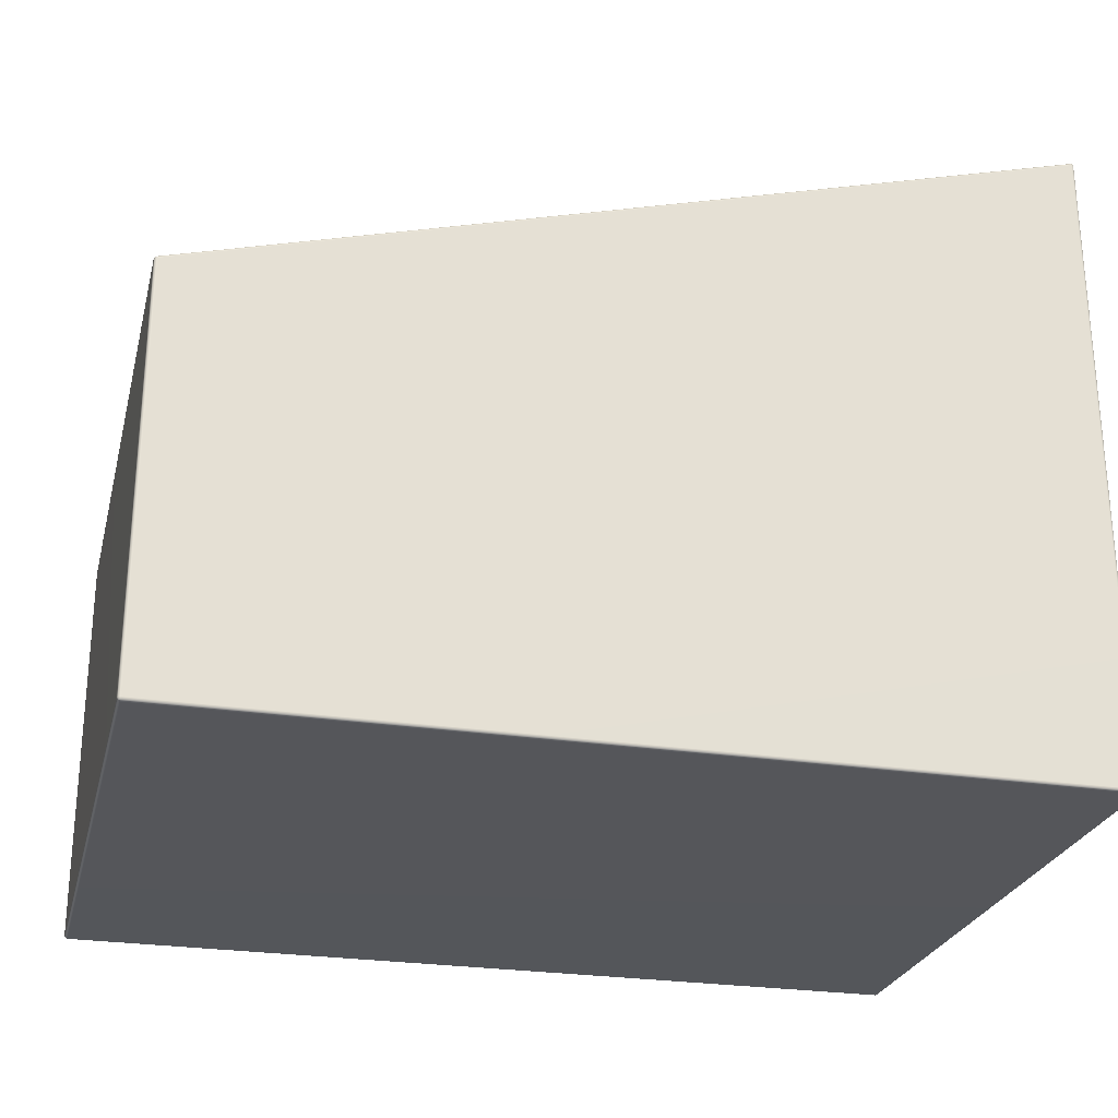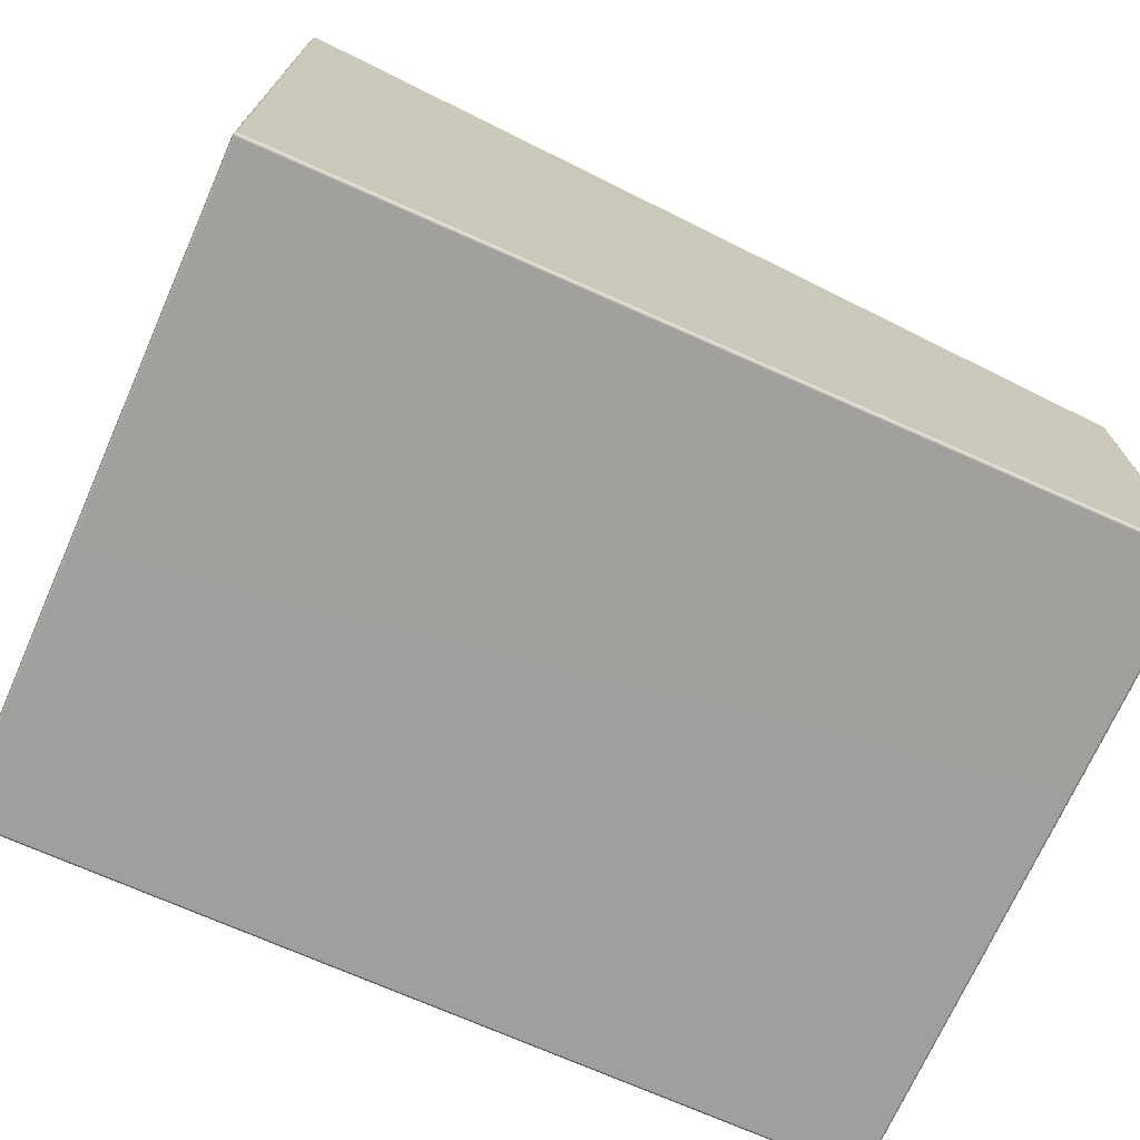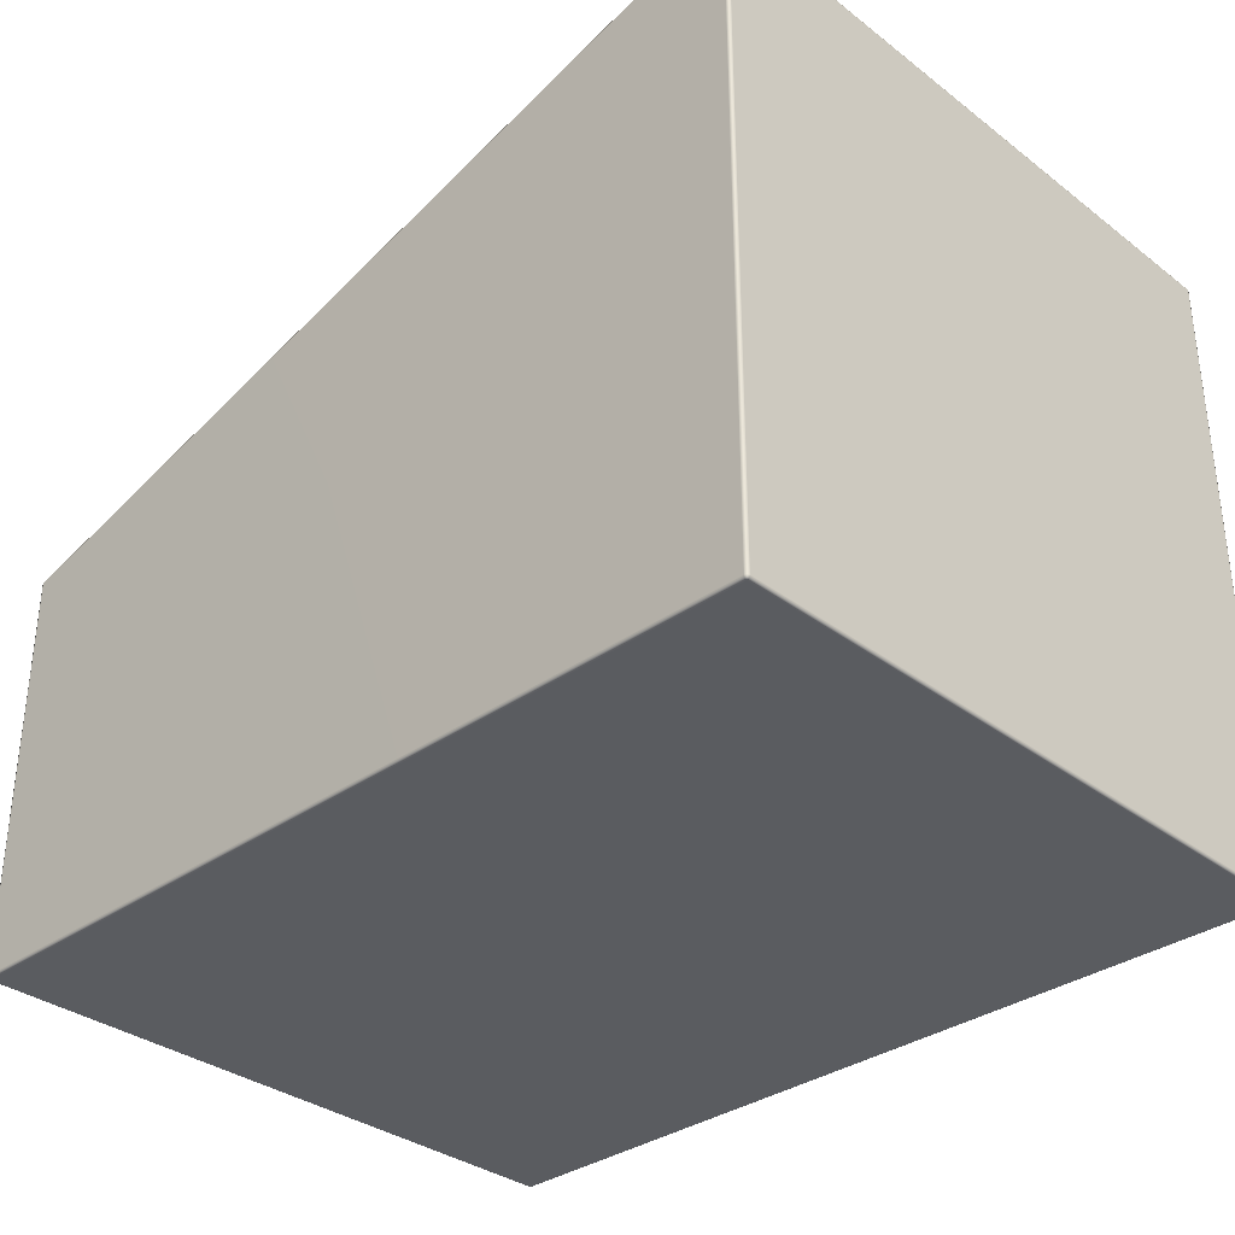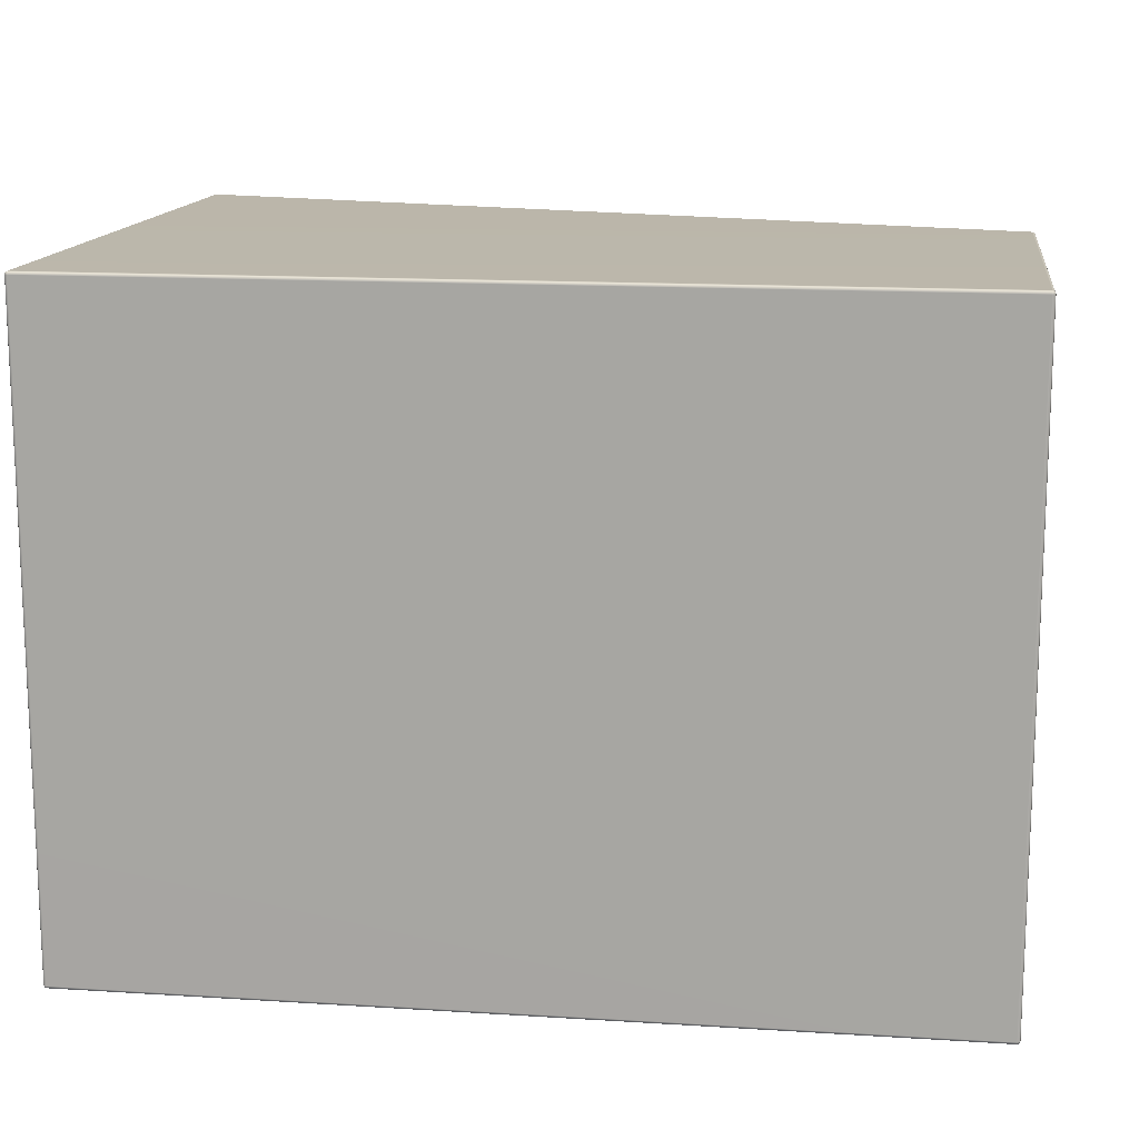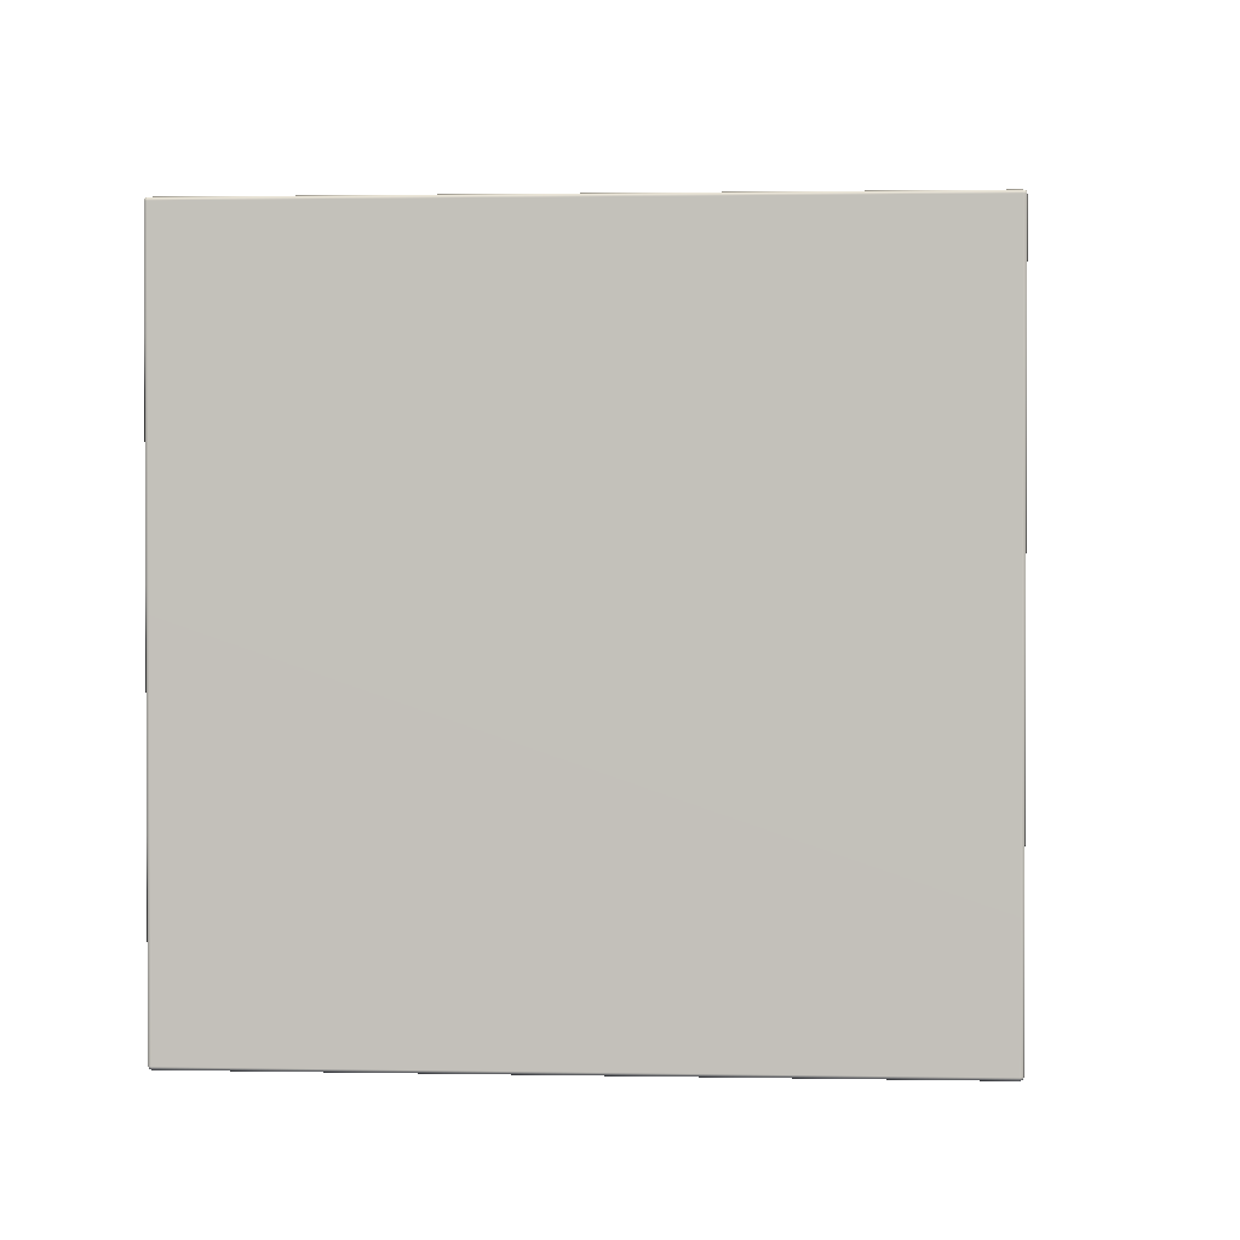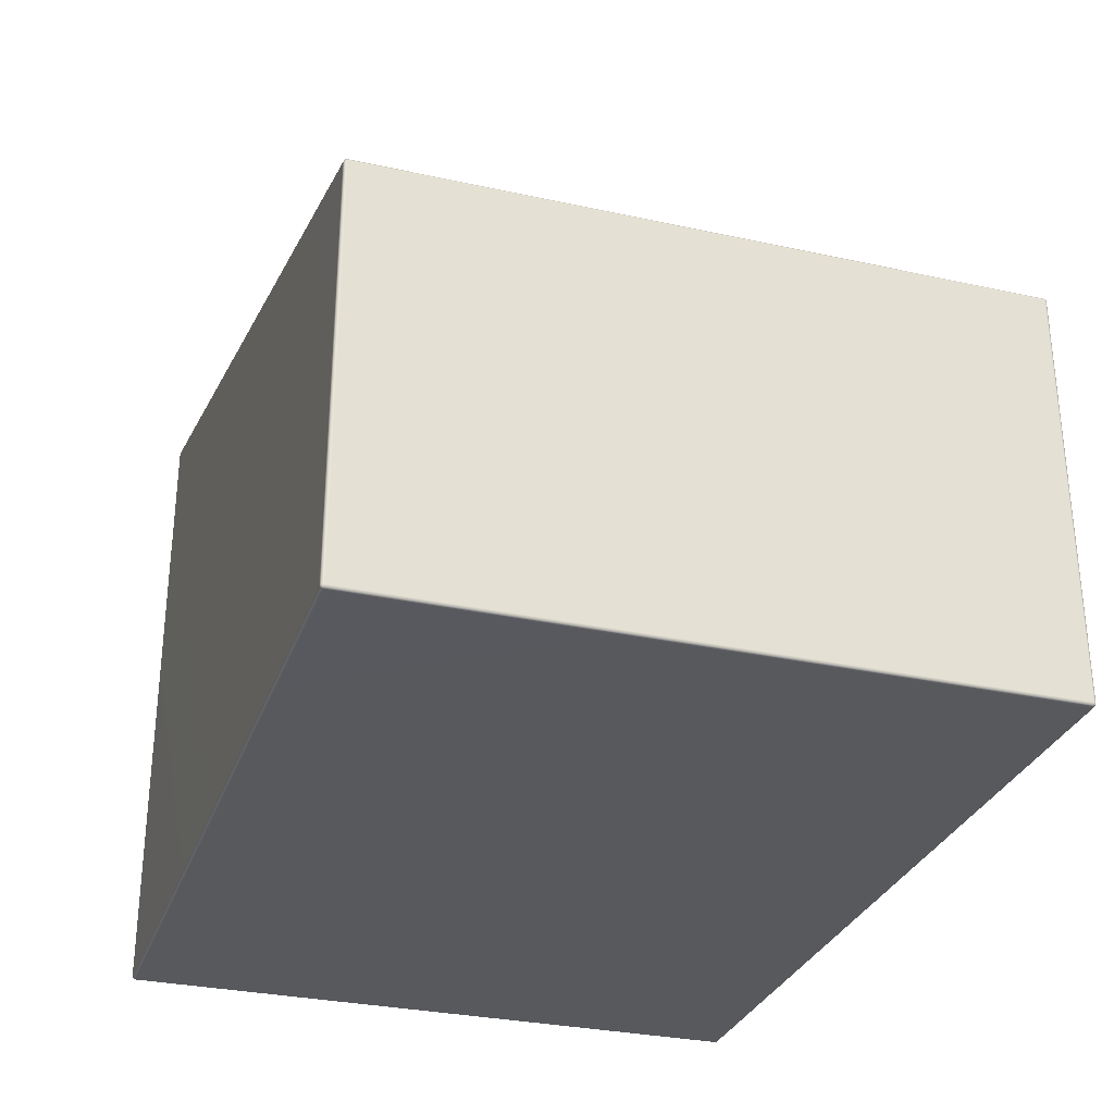
<metadata>
{"format":"obj","ext":"obj","renderer":"f3d","projection":"perspective","resolution":1024,"background":"white","views":[{"elev":-25.8,"azim":166.2,"up":"+Y"},{"elev":-71.5,"azim":-24.0,"up":"+Y"},{"elev":-33.7,"azim":-135.9,"up":"+Y"},{"elev":14.2,"azim":7.9,"up":"+Z"},{"elev":1.6,"azim":-86.2,"up":"+Z"},{"elev":-30.2,"azim":72.3,"up":"+Y"}]}
</metadata>
<code>
g default
v -26.24 -19.56 19.42
v -26.1 -19.62 19.42
v -26.1 -19.56 19.56
v -26.1 -19.42 19.62
v -26.24 -19.42 19.56
v -26.29 -19.42 19.42
v 26.24 -19.56 19.42
v 26.29 -19.42 19.42
v 26.24 -19.42 19.56
v 26.1 -19.42 19.62
v 26.1 -19.56 19.56
v 26.1 -19.62 19.42
v -26.24 19.56 19.42
v -26.29 19.42 19.42
v -26.24 19.42 19.56
v -26.1 19.42 19.62
v -26.1 19.56 19.56
v -26.1 19.62 19.42
v 26.24 5.146 19.42
v 26.1 5.204 19.42
v 26.1 5.146 19.56
v 26.1 5.008 19.62
v 26.24 5.008 19.56
v 26.29 5.008 19.42
v -26.24 19.42 -19.56
v -26.29 19.42 -19.42
v -26.24 19.56 -19.42
v -26.1 19.62 -19.42
v -26.1 19.56 -19.56
v -26.1 19.42 -19.62
v 26.24 5.008 -19.56
v 26.1 5.008 -19.62
v 26.1 5.146 -19.56
v 26.1 5.204 -19.42
v 26.24 5.146 -19.42
v 26.29 5.008 -19.42
v -26.24 -19.56 -19.42
v -26.29 -19.42 -19.42
v -26.24 -19.42 -19.56
v -26.1 -19.42 -19.62
v -26.1 -19.56 -19.56
v -26.1 -19.62 -19.42
v 26.24 -19.56 -19.42
v 26.1 -19.62 -19.42
v 26.1 -19.56 -19.56
v 26.1 -19.42 -19.62
v 26.24 -19.42 -19.56
v 26.29 -19.42 -19.42
v -26.21 -19.54 19.54
v 26.21 -19.54 19.54
v -26.21 19.54 19.54
v 26.21 5.121 19.54
v -26.21 19.54 -19.54
v 26.21 5.121 -19.54
v -26.21 -19.54 -19.54
v 26.21 -19.54 -19.54
g pCube74
f 2 1 37 42
f 1 6 38 37
f 4 3 11 10
f 3 2 12 11
f 6 5 15 14
f 5 4 16 15
f 8 7 43 48
f 7 12 44 43
f 10 9 23 22
f 9 8 24 23
f 14 13 27 26
f 13 18 28 27
f 18 17 21 20
f 17 16 22 21
f 20 19 35 34
f 19 24 36 35
f 26 25 39 38
f 25 30 40 39
f 30 29 33 32
f 29 28 34 33
f 32 31 47 46
f 31 36 48 47
f 42 41 45 44
f 41 40 46 45
f 4 10 22 16
f 18 20 34 28
f 30 32 46 40
f 42 44 12 2
f 8 48 36 24
f 38 6 14 26
f 5 6 1 49
f 1 2 3 49
f 3 4 5 49
f 11 12 7 50
f 7 8 9 50
f 9 10 11 50
f 17 18 13 51
f 13 14 15 51
f 15 16 17 51
f 23 24 19 52
f 19 20 21 52
f 21 22 23 52
f 29 30 25 53
f 25 26 27 53
f 27 28 29 53
f 35 36 31 54
f 31 32 33 54
f 33 34 35 54
f 41 42 37 55
f 37 38 39 55
f 39 40 41 55
f 47 48 43 56
f 43 44 45 56
f 45 46 47 56

</code>
